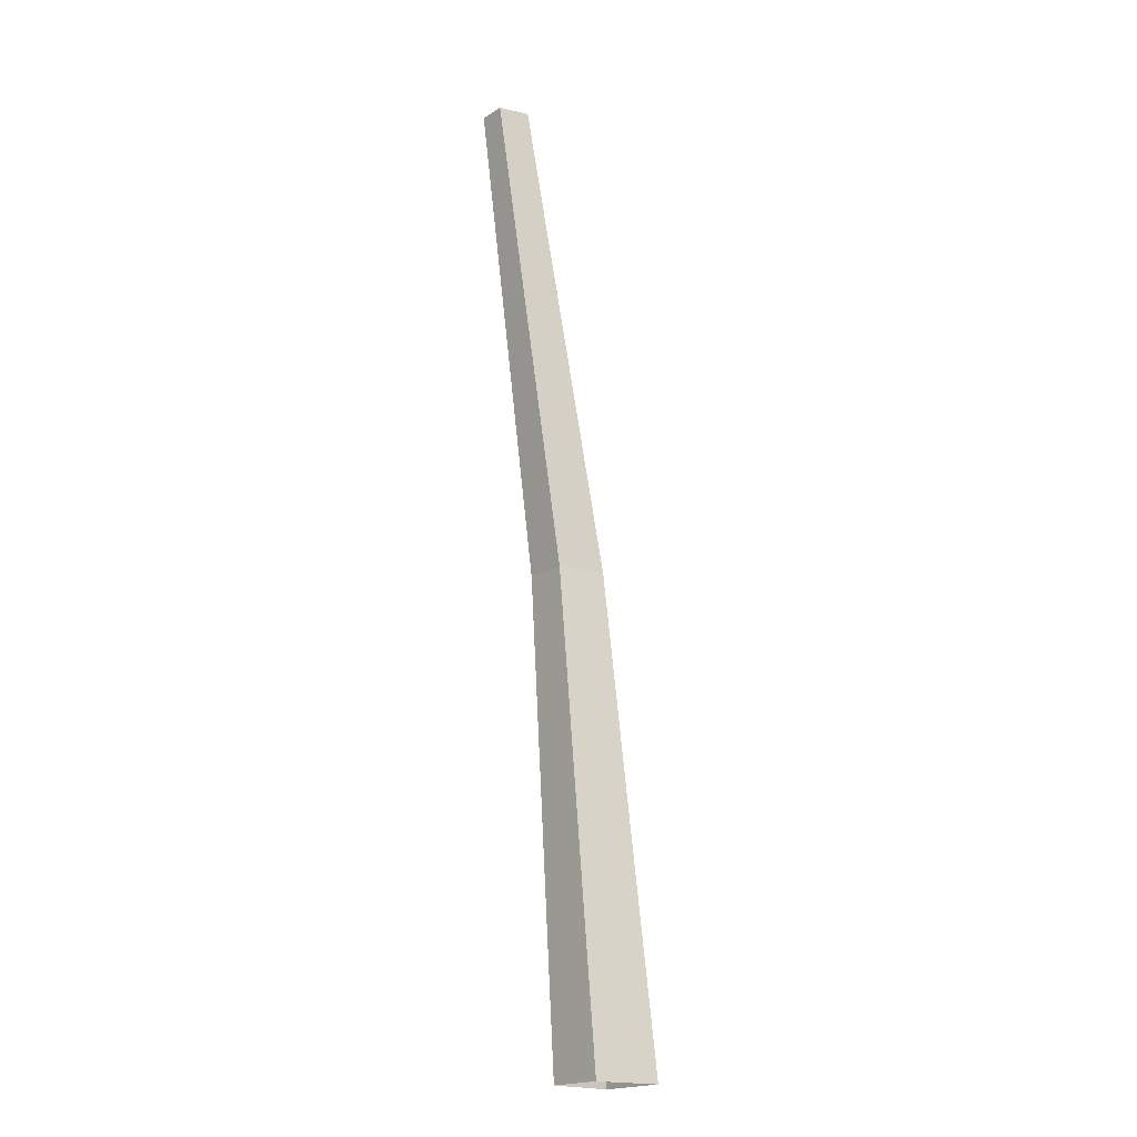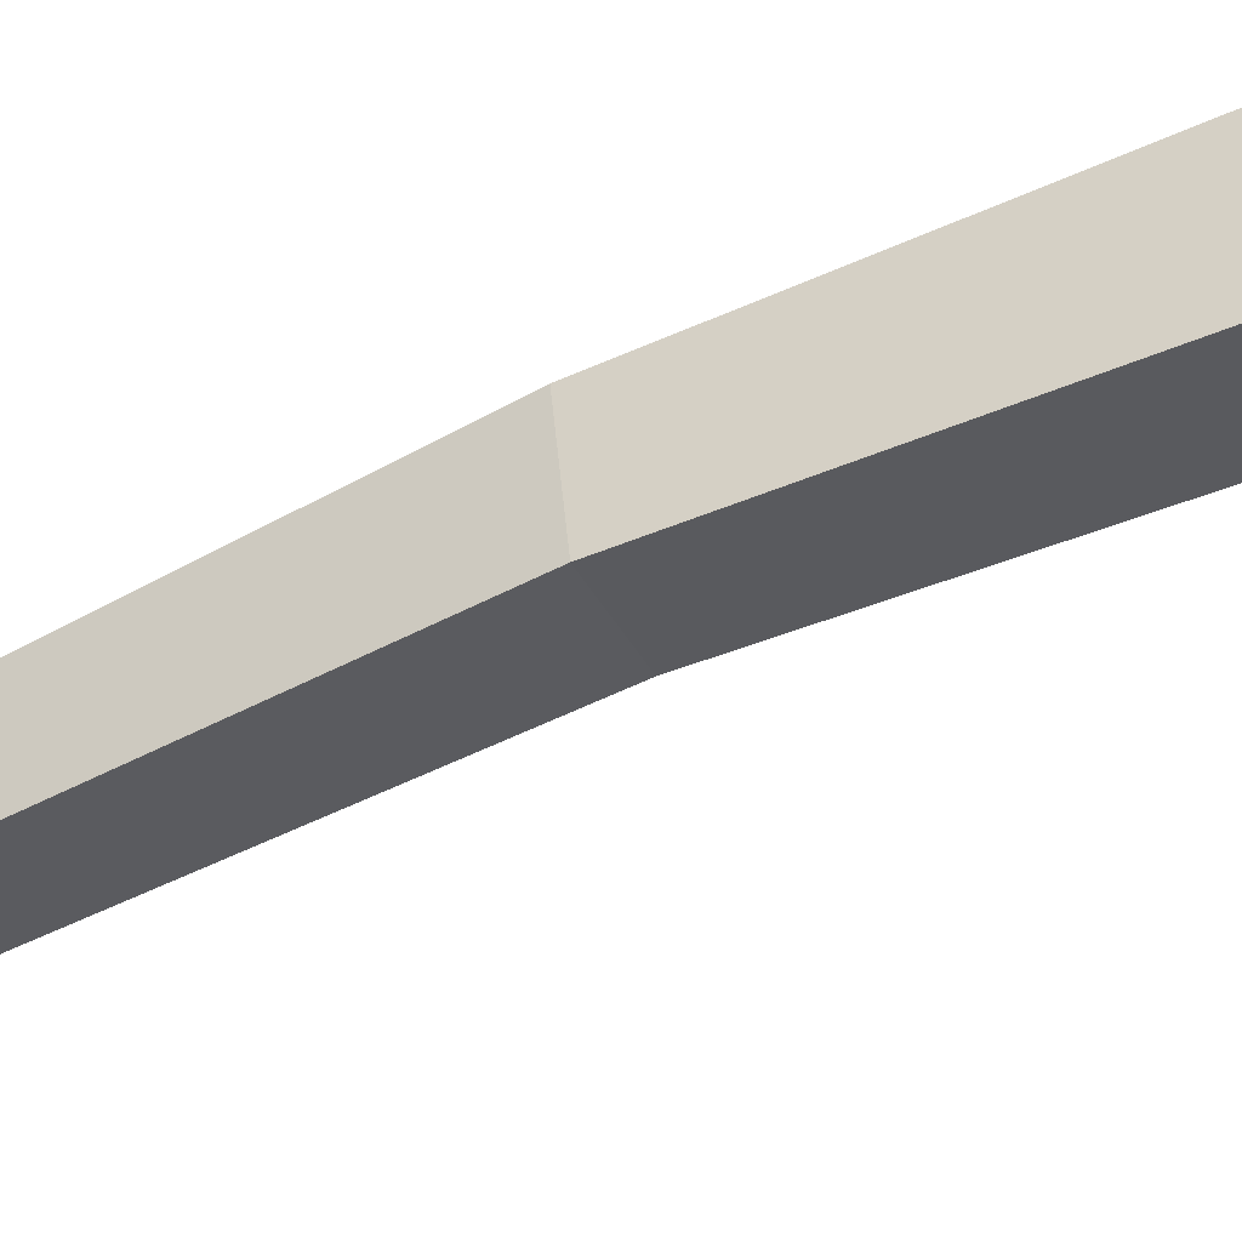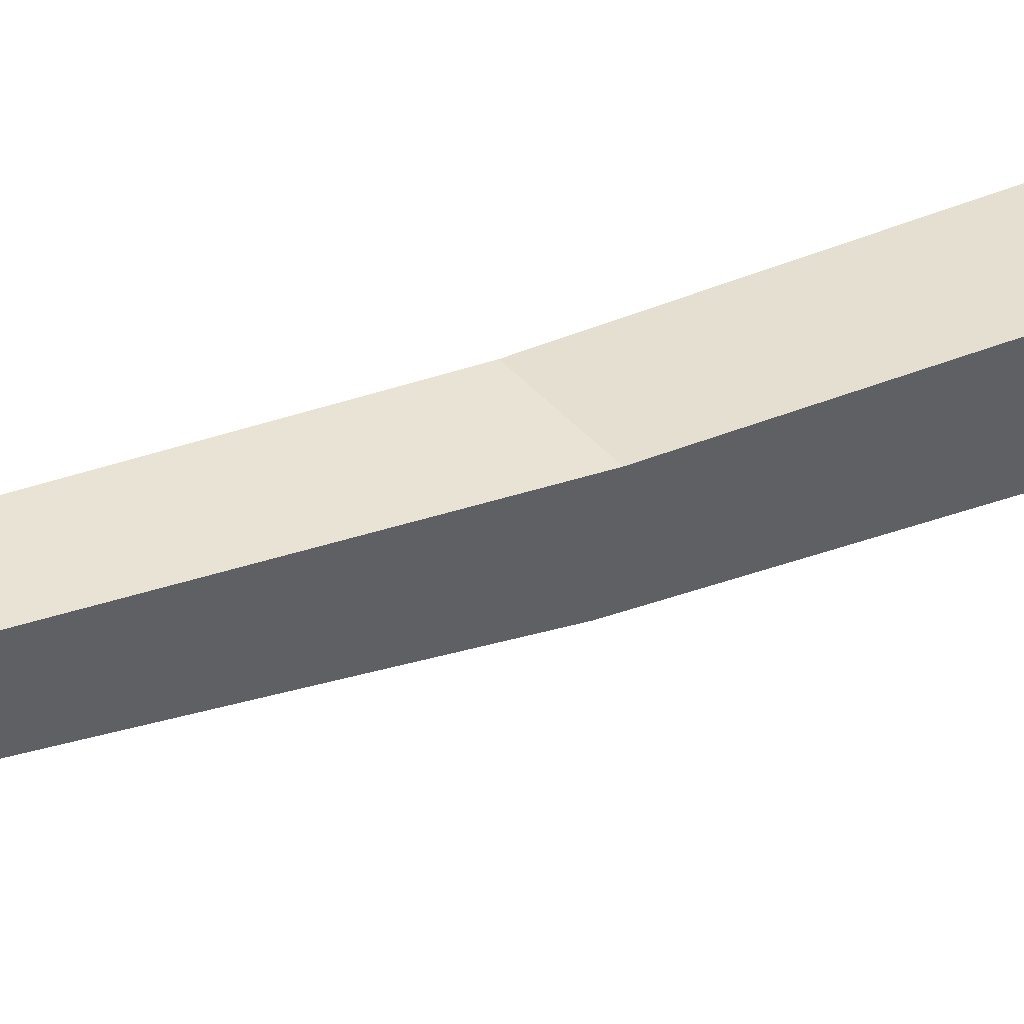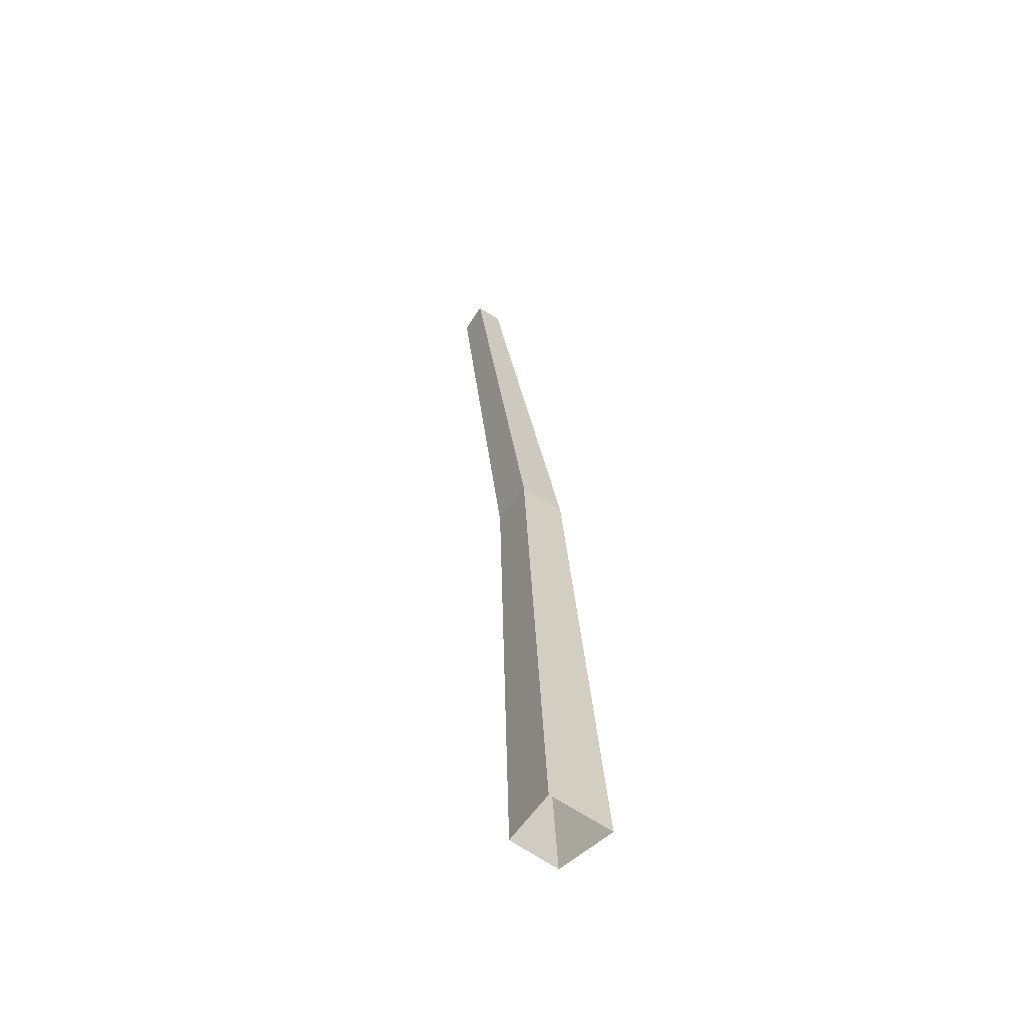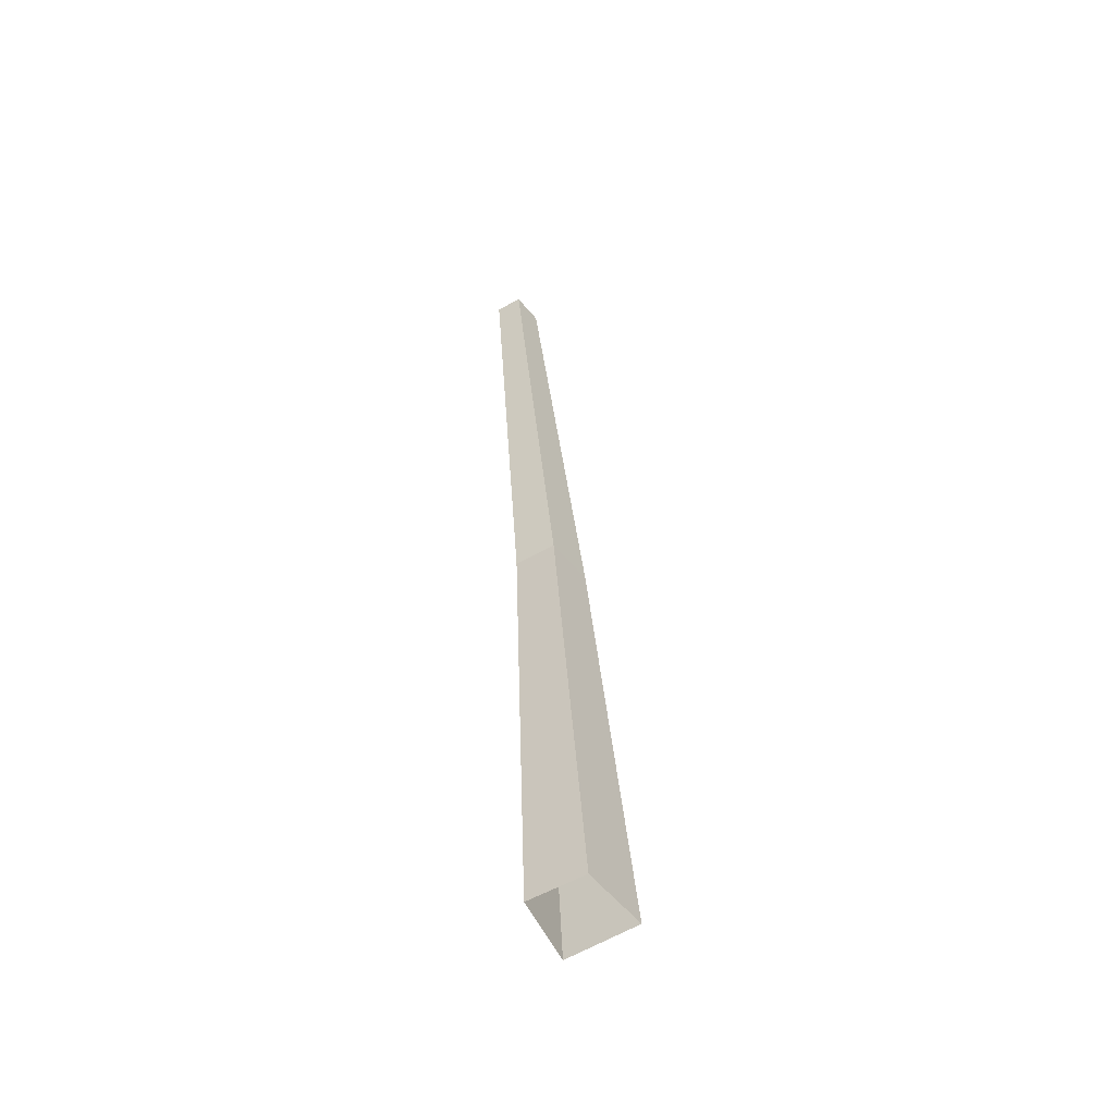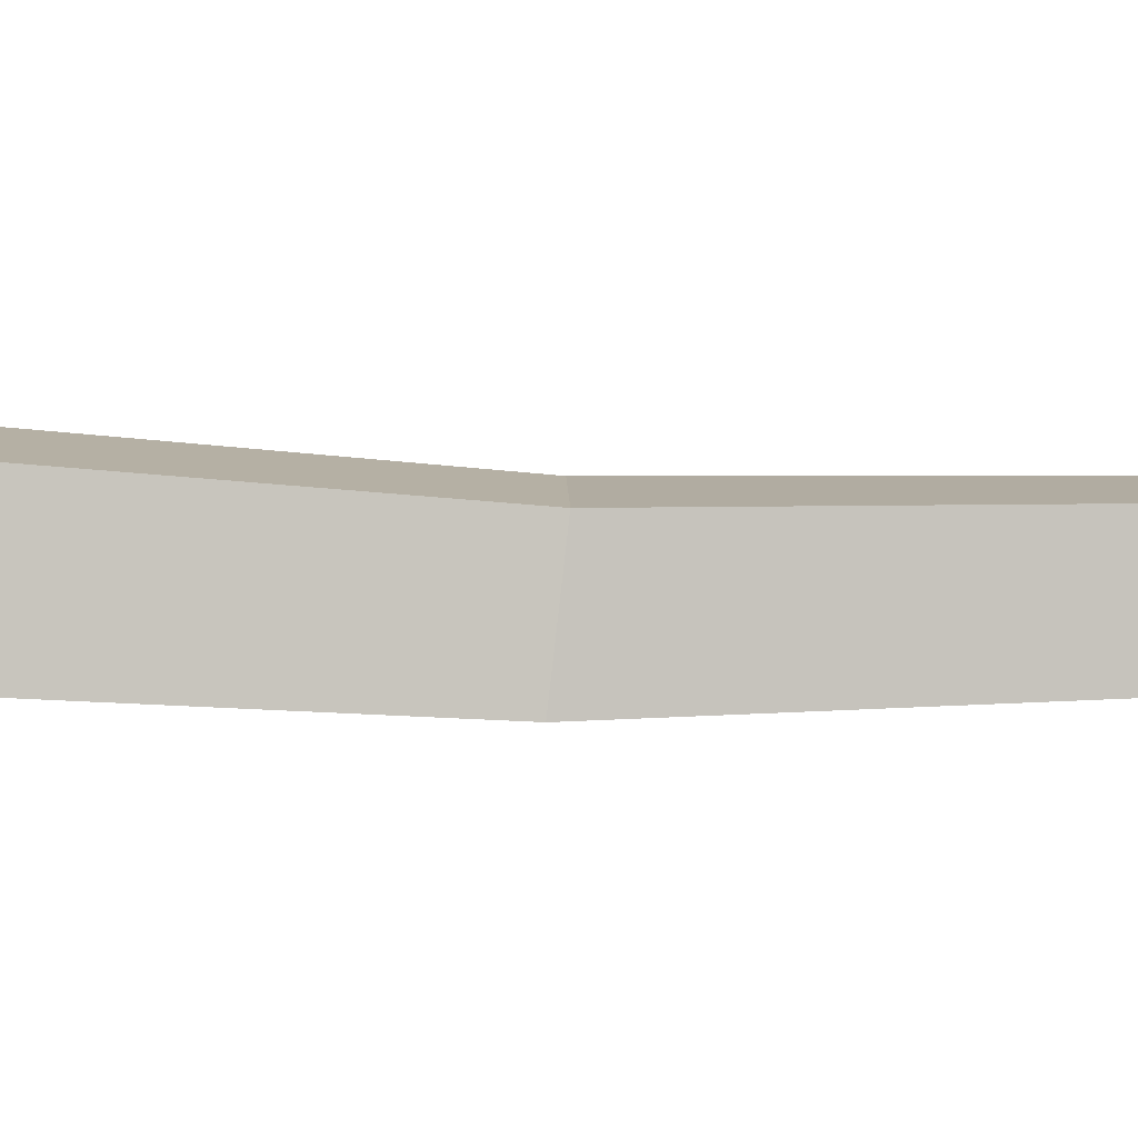
<metadata>
{"format":"obj","ext":"obj","renderer":"f3d","projection":"perspective","resolution":1024,"background":"white","views":[{"elev":-19.4,"azim":128.3,"up":"+Y"},{"elev":-53.7,"azim":-69.4,"up":"+Z"},{"elev":28.4,"azim":-130.8,"up":"+Z"},{"elev":-51.7,"azim":-142.0,"up":"+Y"},{"elev":-60.3,"azim":108.6,"up":"+Y"},{"elev":-68.6,"azim":80.8,"up":"+Z"}]}
</metadata>
<code>
g Pine_Tree_s_09_Collider
v -0.02048 0 -0.05553
v -0.03971 0 0.0307
v 0.041 0 0.04283
v 0.05379 0 -0.02613
v 0.1415 1.18 0.008368
v 0.1322 1.181 0.04184
v 0.1729 1.177 0.0543
v 0.1796 1.176 0.02194
v 0.01817 0.5906 0.03627
v 0.0886 0.588 -0.00209
v 0.03246 0.5902 -0.02358
v 0.07886 0.5883 0.04856
f 9 6 5 11
f 11 5 8 10
f 12 7 6 9
f 10 8 7 12
f 6 7 8 5
f 4 10 12 3
f 3 12 9 2
f 1 11 10 4
f 2 9 11 1

</code>
